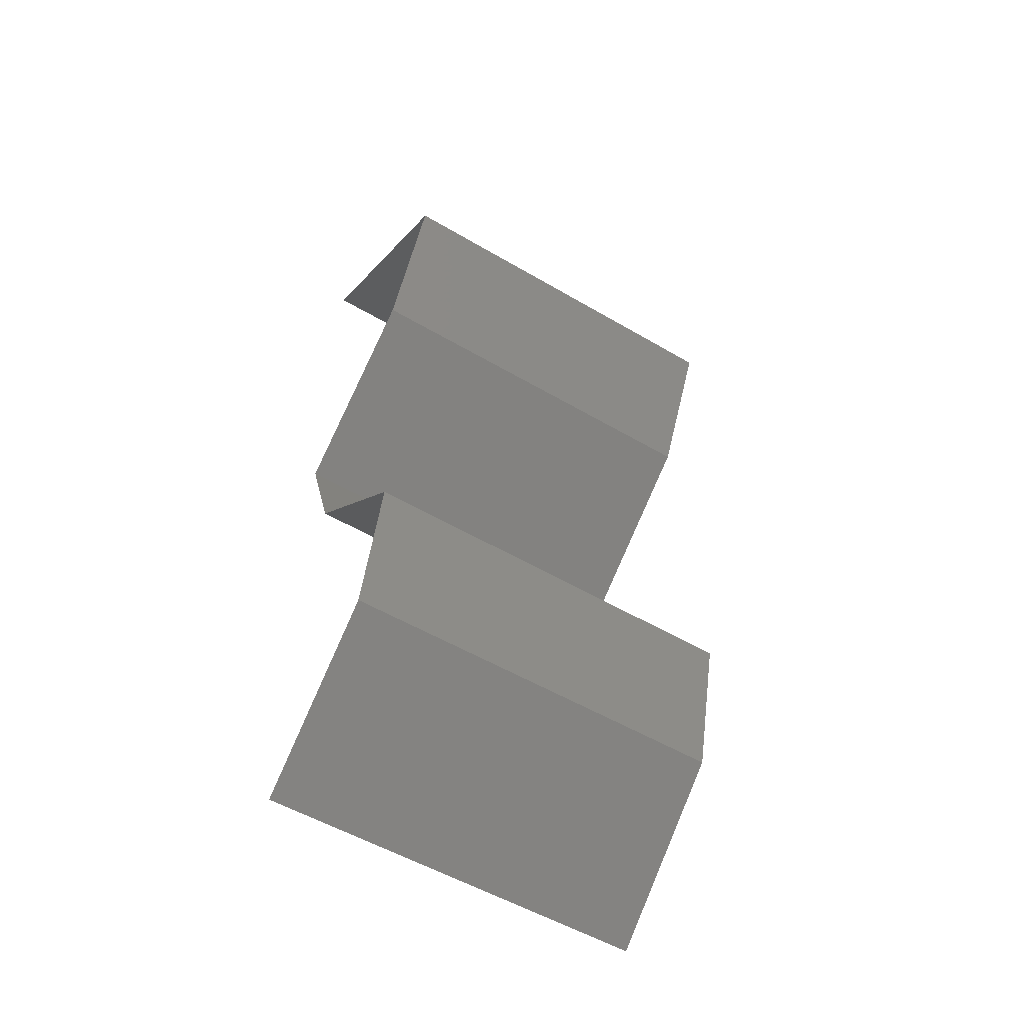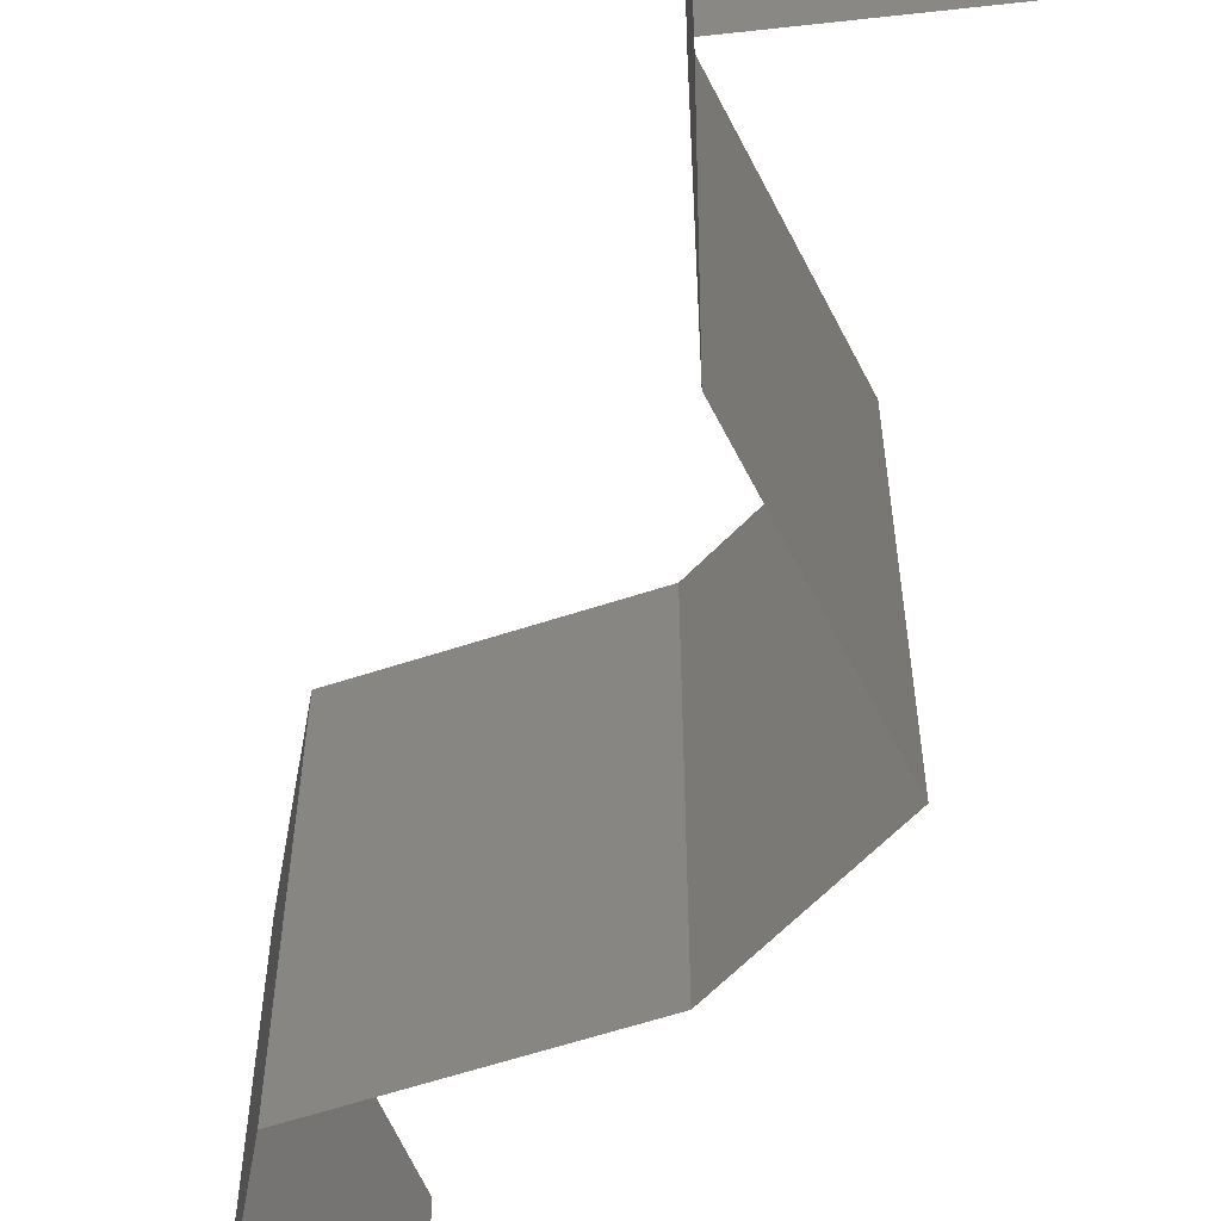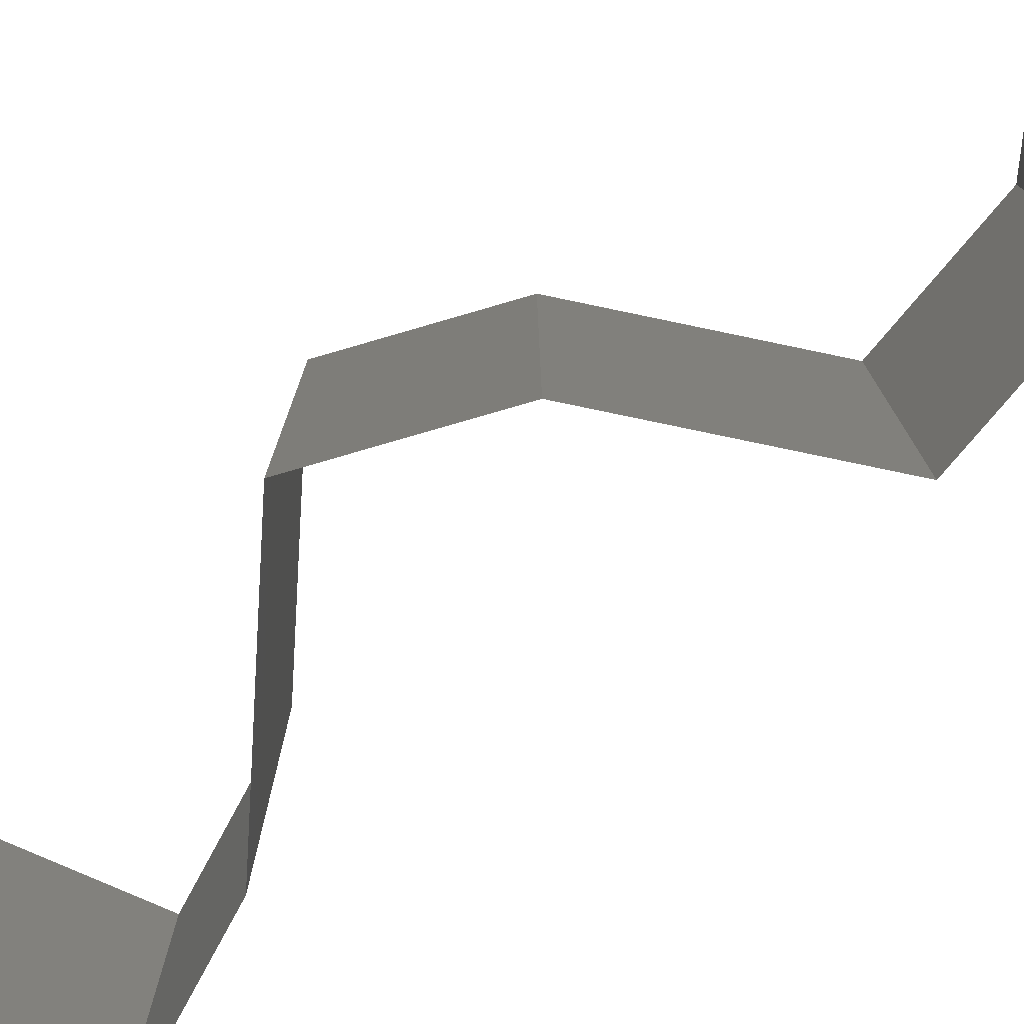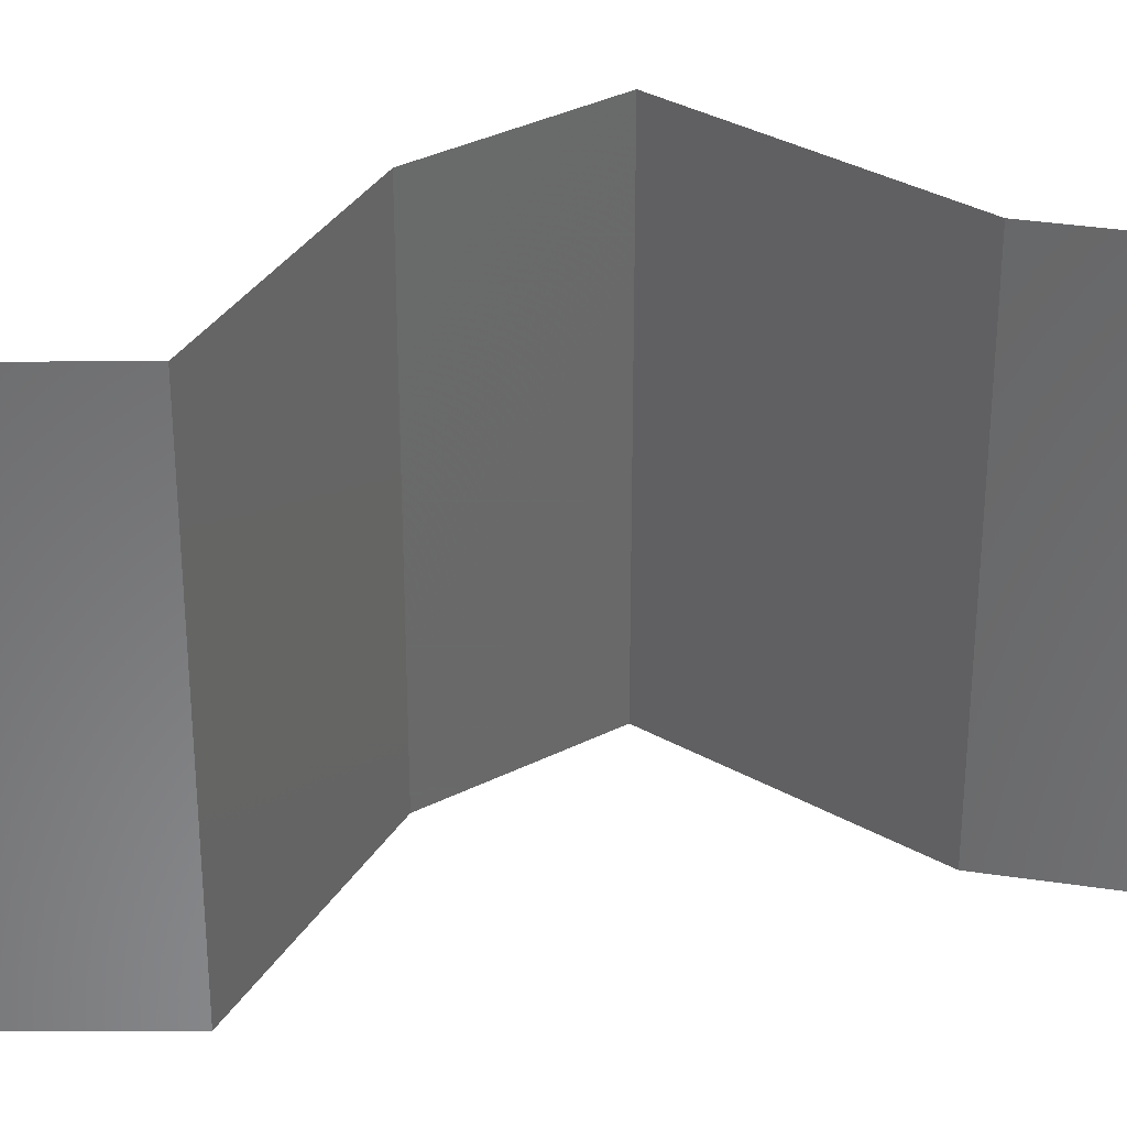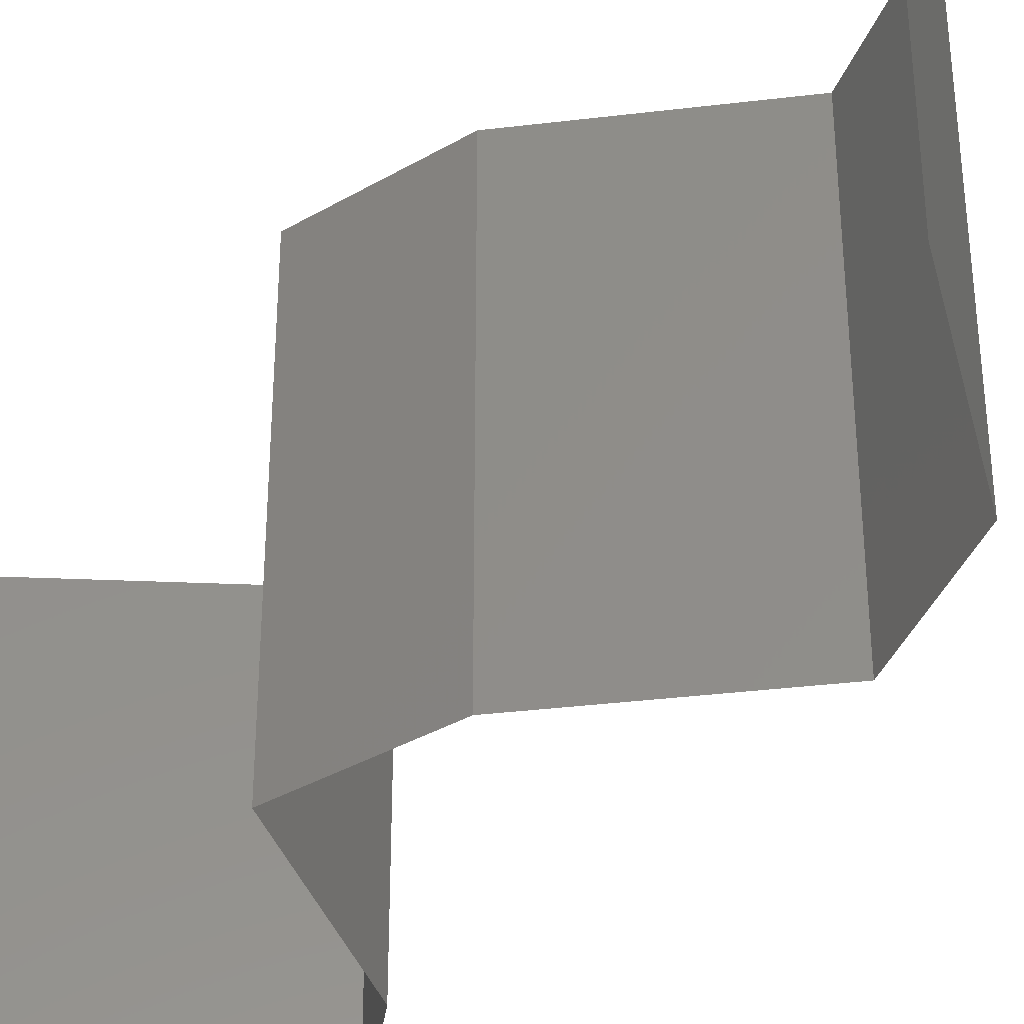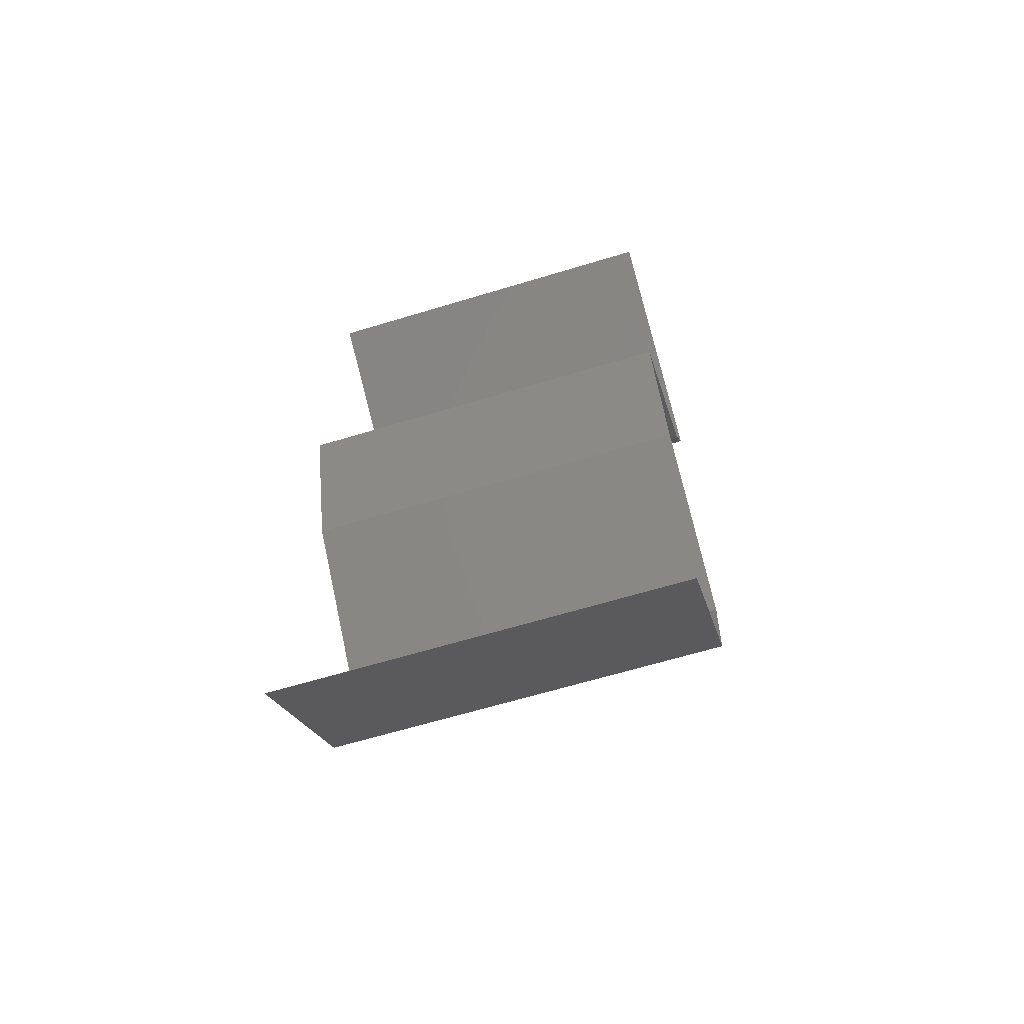
<metadata>
{"format":"stl","ext":"stl","renderer":"f3d","projection":"perspective","resolution":1024,"background":"white","views":[{"elev":-54.0,"azim":58.0,"up":"+Y"},{"elev":-61.9,"azim":155.8,"up":"+Z"},{"elev":-79.1,"azim":-54.3,"up":"+Z"},{"elev":34.8,"azim":75.6,"up":"+Z"},{"elev":-37.1,"azim":-33.7,"up":"+Z"},{"elev":-65.0,"azim":-73.1,"up":"+Y"}]}
</metadata>
<code>
# stl→obj: 43 verts, 64 faces
v 0.03467 0.0545 0.02
v 0.03467 0.0545 0.01
v 0.0387 0.05212 0.015
v 0.04618 0.04769 0
v 0.04618 0.04769 0.01
v 0.04215 0.05008 0.005
v 0.03467 0.0545 0
v 0.03847 0.05226 0.005
v 0.04618 0.04769 0.02
v 0.04238 0.04994 0.015
v 0.04043 0.0511 0.02
v 0.04043 0.0511 0
v 0.04043 0.0511 0.01
v 0.04288 0.04088 0
v 0.04288 0.04088 0.01
v 0.04453 0.04428 0.005
v 0.04453 0.04428 0.015
v 0.04288 0.04088 0.02
v 0.03444 0.03407 0
v 0.03866 0.03747 0.005494
v 0.03444 0.03407 0.02
v 0.03866 0.03747 0.01448
v 0.03444 0.03407 0.01
v 0.03685 0.02725 0.01
v 0.03564 0.03066 0.015
v 0.03685 0.02725 0
v 0.03564 0.03066 0.005
v 0.03685 0.02725 0.02
v 0.04428 0.02044 0
v 0.04057 0.02385 0.005
v 0.04428 0.02044 0.02
v 0.04057 0.02385 0.015
v 0.04428 0.02044 0.01
v 0.04257 0.01363 0
v 0.04343 0.01703 0.005
v 0.04257 0.01363 0.02
v 0.04343 0.01703 0.015
v 0.04257 0.01363 0.01
v 0.03504 0.006813 0.02
v 0.03881 0.01022 0.015
v 0.03504 0.006813 0
v 0.03881 0.01022 0.005
v 0.03504 0.006813 0.01
f 1 2 3
f 4 5 6
f 2 7 8
f 5 9 10
f 11 1 3
f 12 4 6
f 7 12 8
f 9 11 10
f 12 6 8
f 11 3 10
f 10 3 13
f 8 6 13
f 5 10 13
f 6 5 13
f 3 2 13
f 2 8 13
f 14 15 16
f 9 5 17
f 15 18 17
f 5 4 16
f 5 15 17
f 4 14 16
f 18 9 17
f 15 5 16
f 14 19 20
f 21 18 22
f 18 15 22
f 19 23 20
f 15 14 20
f 23 21 22
f 23 22 20
f 22 15 20
f 23 24 25
f 19 26 27
f 24 23 27
f 28 21 25
f 23 19 27
f 21 23 25
f 26 24 27
f 24 28 25
f 26 29 30
f 31 28 32
f 24 30 32
f 30 33 32
f 29 33 30
f 28 24 32
f 24 26 30
f 33 31 32
f 29 34 35
f 36 31 37
f 38 33 35
f 33 38 37
f 33 29 35
f 31 33 37
f 34 38 35
f 38 36 37
f 39 36 40
f 34 41 42
f 42 43 40
f 36 38 40
f 38 42 40
f 41 43 42
f 38 34 42
f 43 39 40

</code>
